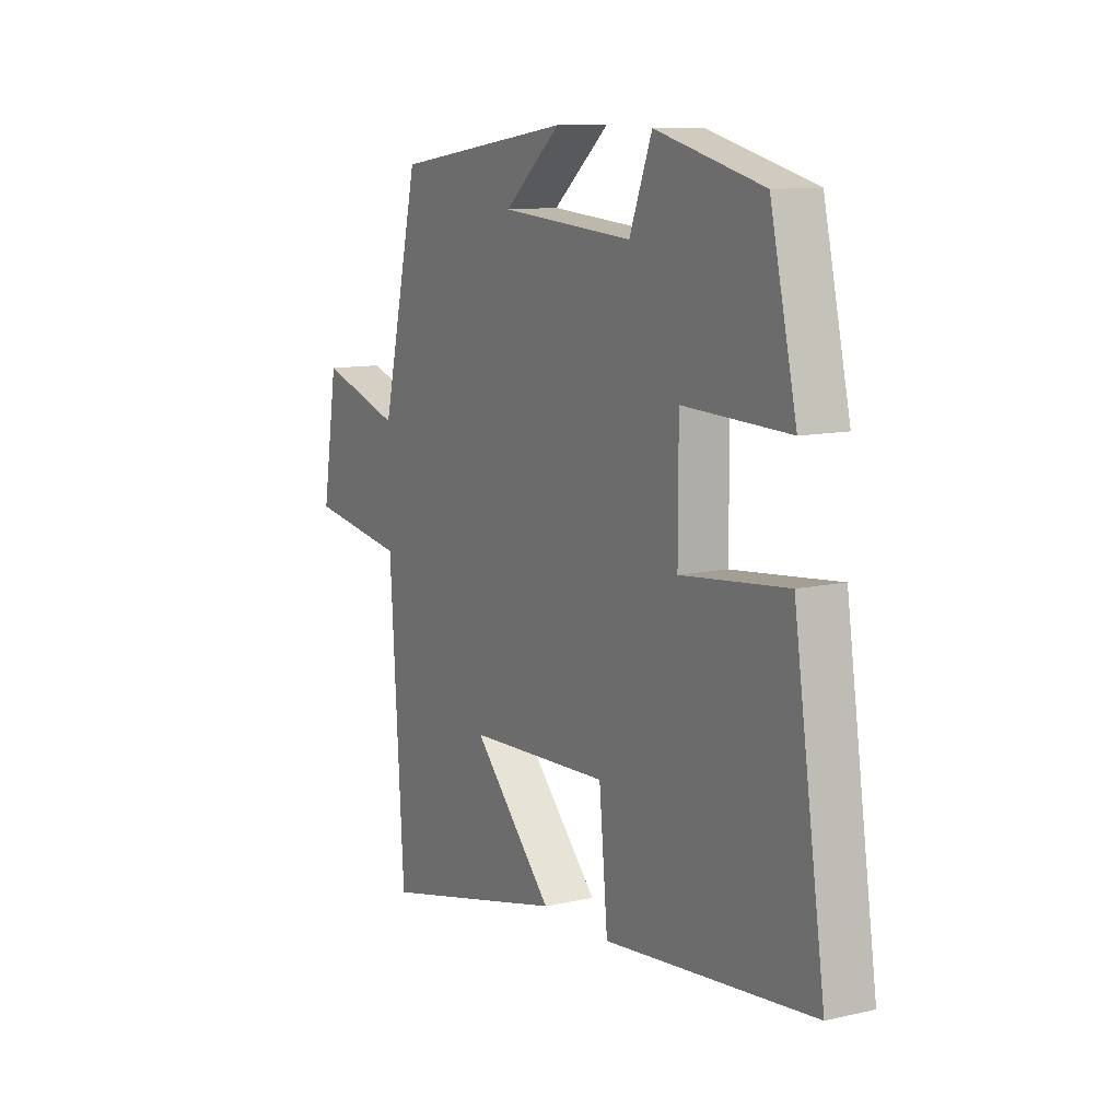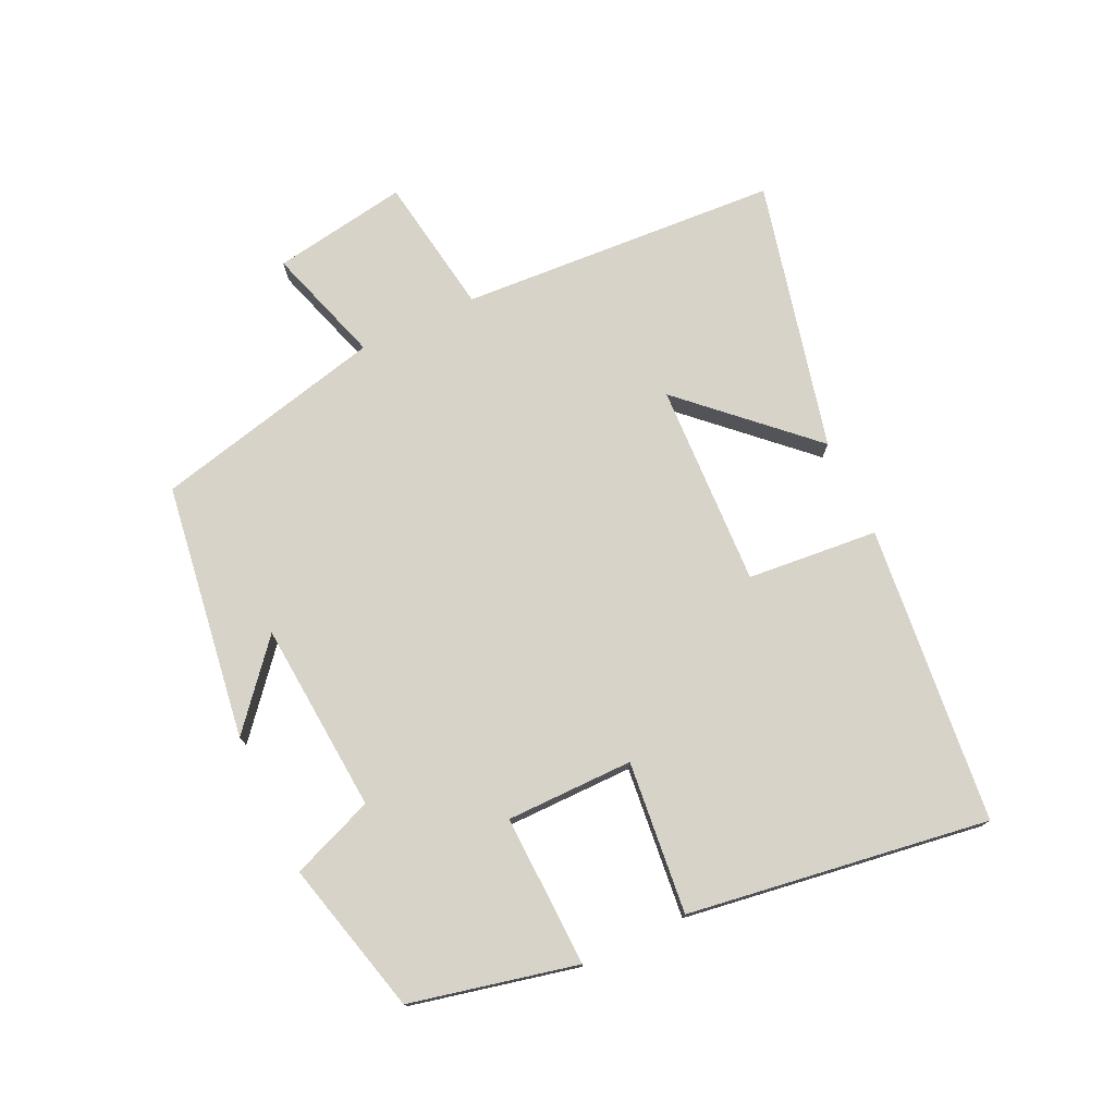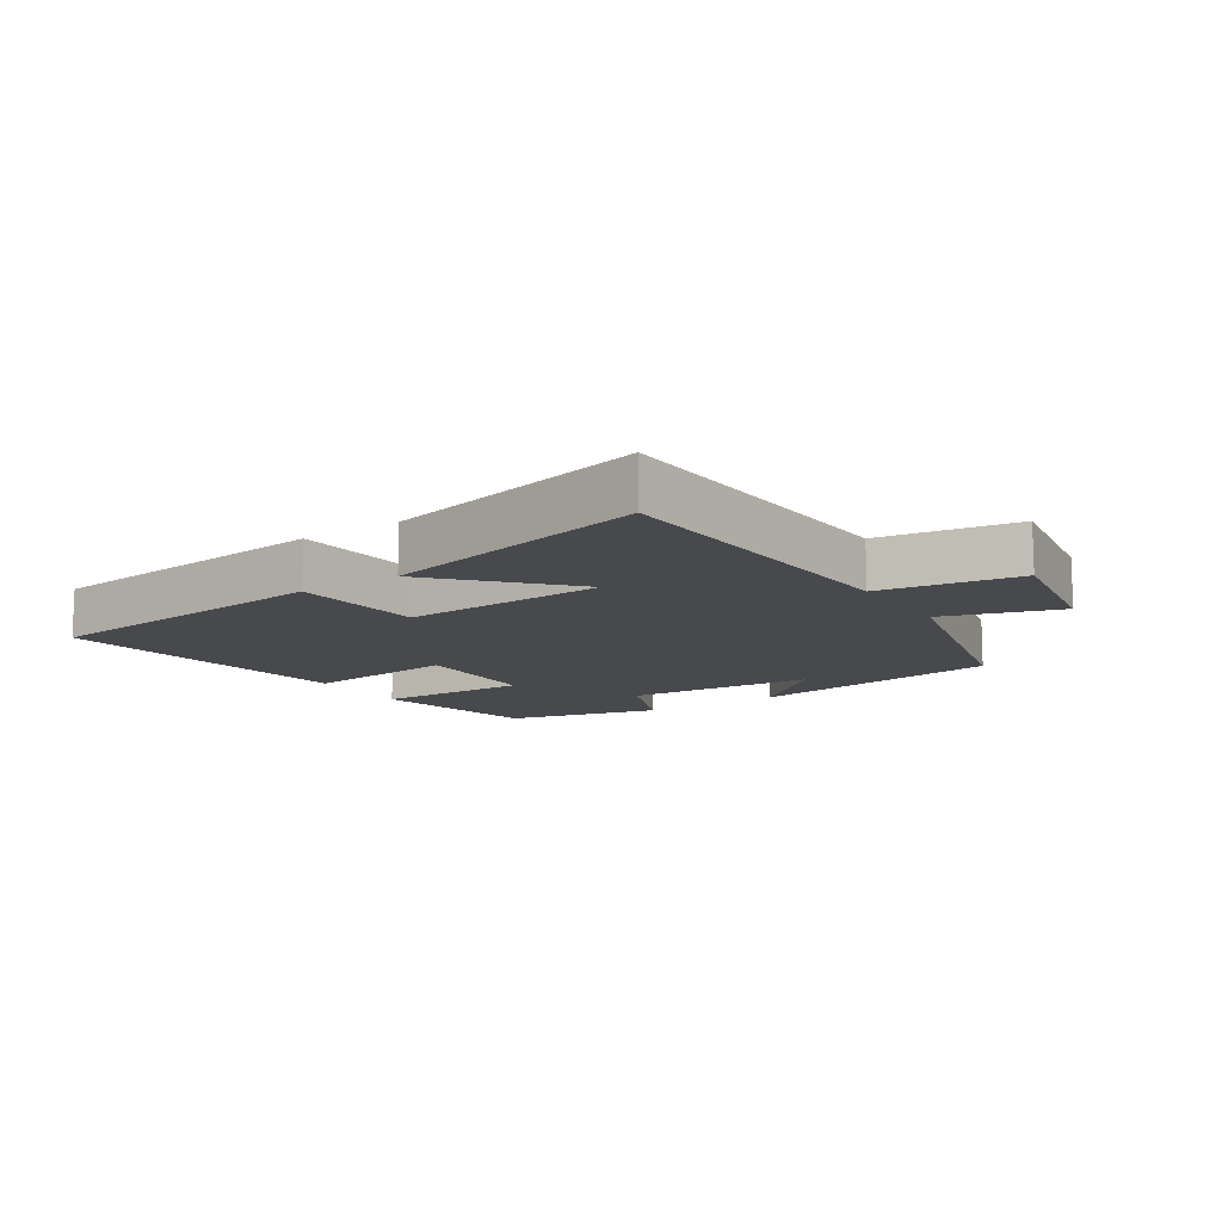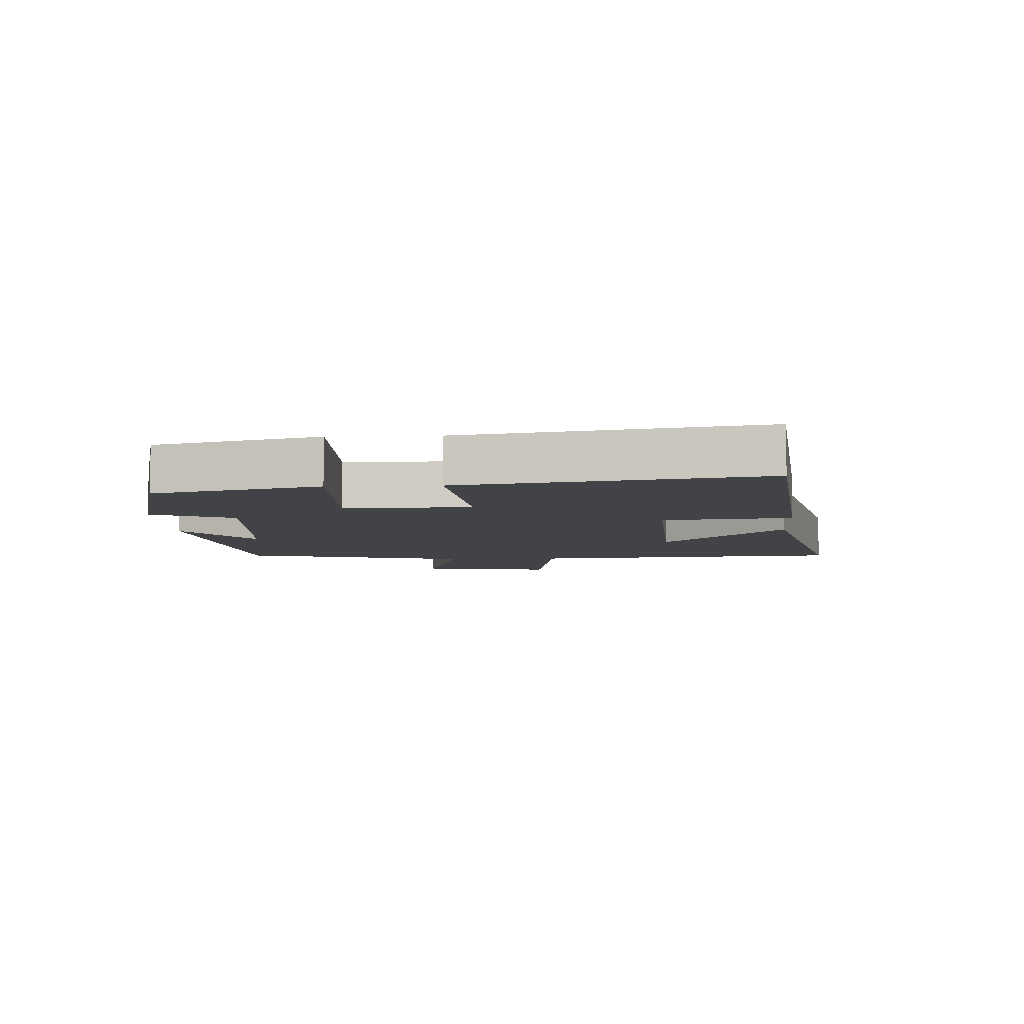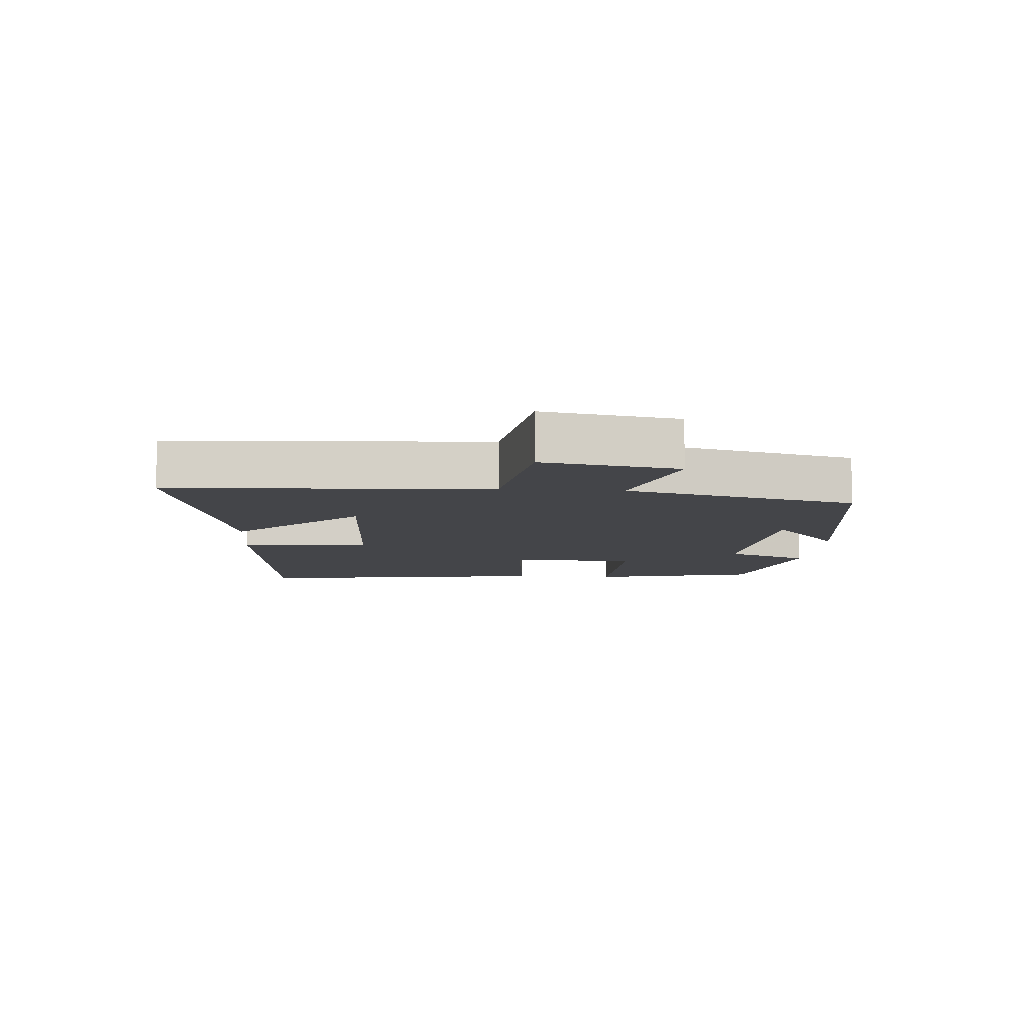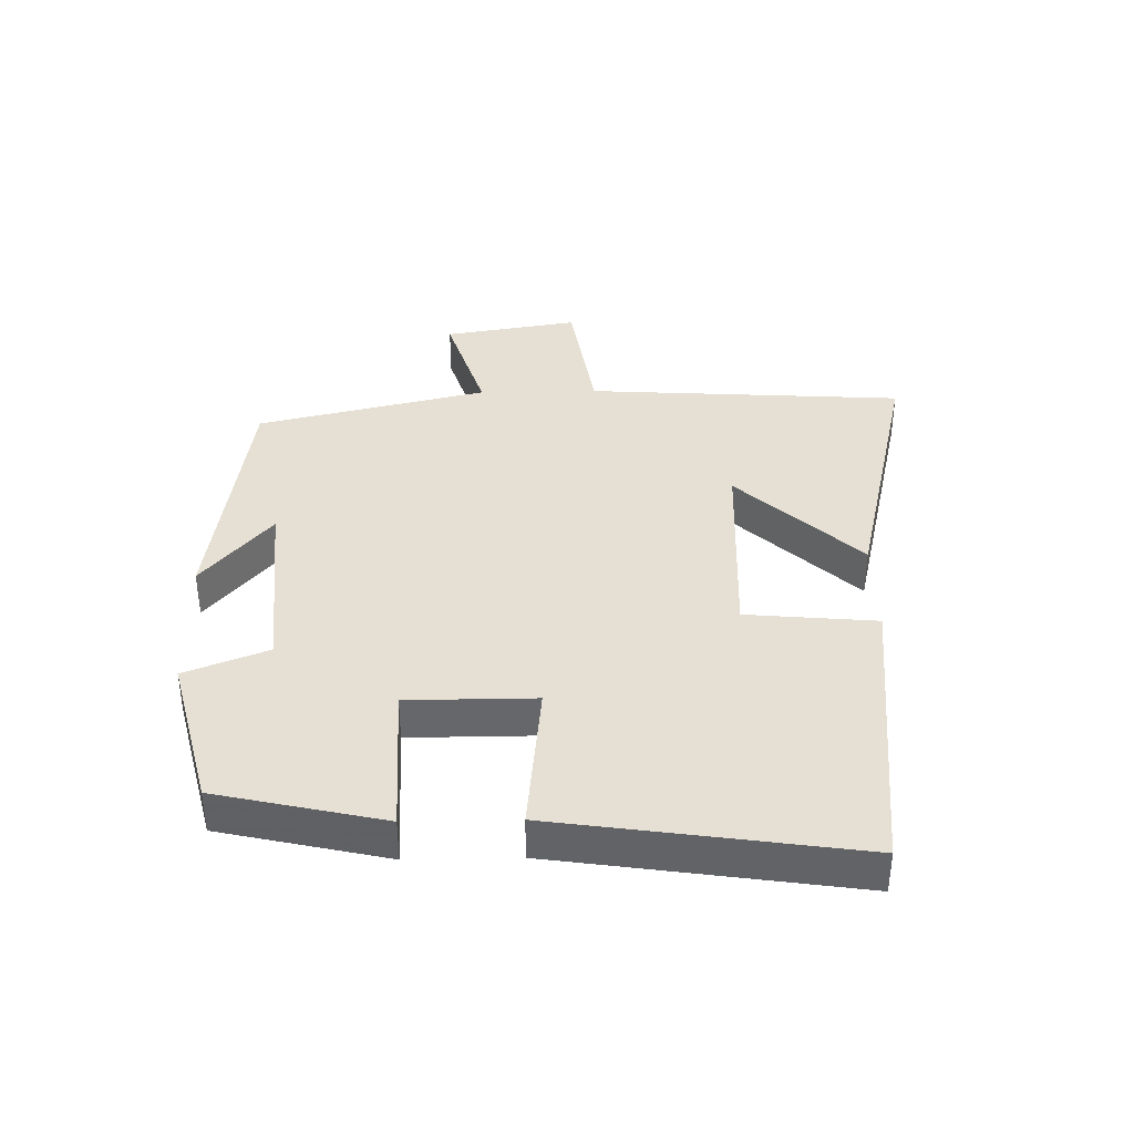
<metadata>
{"format":"obj","ext":"obj","renderer":"f3d","projection":"perspective","resolution":1024,"background":"white","views":[{"elev":10.7,"azim":60.4,"up":"+Z"},{"elev":75.8,"azim":64.6,"up":"+Y"},{"elev":-12.3,"azim":-146.9,"up":"+Y"},{"elev":-7.2,"azim":93.0,"up":"+Y"},{"elev":-9.1,"azim":-94.6,"up":"+Y"},{"elev":38.1,"azim":88.8,"up":"+Y"}]}
</metadata>
<code>
v 0.57 0.07 -0.451
v 0.107 0.07 -0.5
v 0.088 0.07 -0.297
v -0.228 0.07 -0.311
v -0.049 0.07 -0.5
v -0.468 0.07 -0.6
v -0.5 0.07 -0.104
v -0.716 0.07 -0.071
v -0.682 0.07 0.139
v -0.5 0.07 0.082
v -0.416 0.07 0.441
v -0.018 0.07 0.5
v -0.144 0.07 0.393
v 0.152 0.07 0.371
v 0.202 0.07 0.5
v 0.441 0.07 0.44
v 0.5 0.07 0.182
v 0.264 0.07 0.189
v 0.264 0.07 -0.009
v 0.5 0.07 0.016
v 0.57 0 -0.451
v 0.107 0 -0.5
v 0.088 0 -0.297
v -0.228 0 -0.311
v -0.049 0 -0.5
v -0.468 0 -0.6
v -0.5 0 -0.104
v -0.716 0 -0.071
v -0.682 0 0.139
v -0.5 0 0.082
v -0.416 0 0.441
v -0.018 0 0.5
v -0.144 0 0.393
v 0.152 0 0.371
v 0.202 0 0.5
v 0.441 0 0.44
v 0.5 0 0.182
v 0.264 0 0.189
v 0.264 0 -0.009
v 0.5 0 0.016
f 19 20 1 2
f 18 19 2 3
f 15 16 17 18
f 14 15 18 3
f 13 14 3 4
f 11 12 13
f 10 11 13 4
f 7 8 9 10
f 7 10 4
f 4 5 6 7
f 22 21 40 39
f 23 22 39 38
f 38 37 36 35
f 23 38 35 34
f 24 23 34 33
f 33 32 31
f 24 33 31 30
f 30 29 28 27
f 24 30 27
f 27 26 25 24
f 1 21 22 2
f 2 22 23 3
f 3 23 24 4
f 4 24 25 5
f 5 25 26 6
f 6 26 27 7
f 7 27 28 8
f 8 28 29 9
f 9 29 30 10
f 10 30 31 11
f 11 31 32 12
f 12 32 33 13
f 13 33 34 14
f 14 34 35 15
f 15 35 36 16
f 16 36 37 17
f 17 37 38 18
f 18 38 39 19
f 19 39 40 20
f 20 40 21 1

</code>
